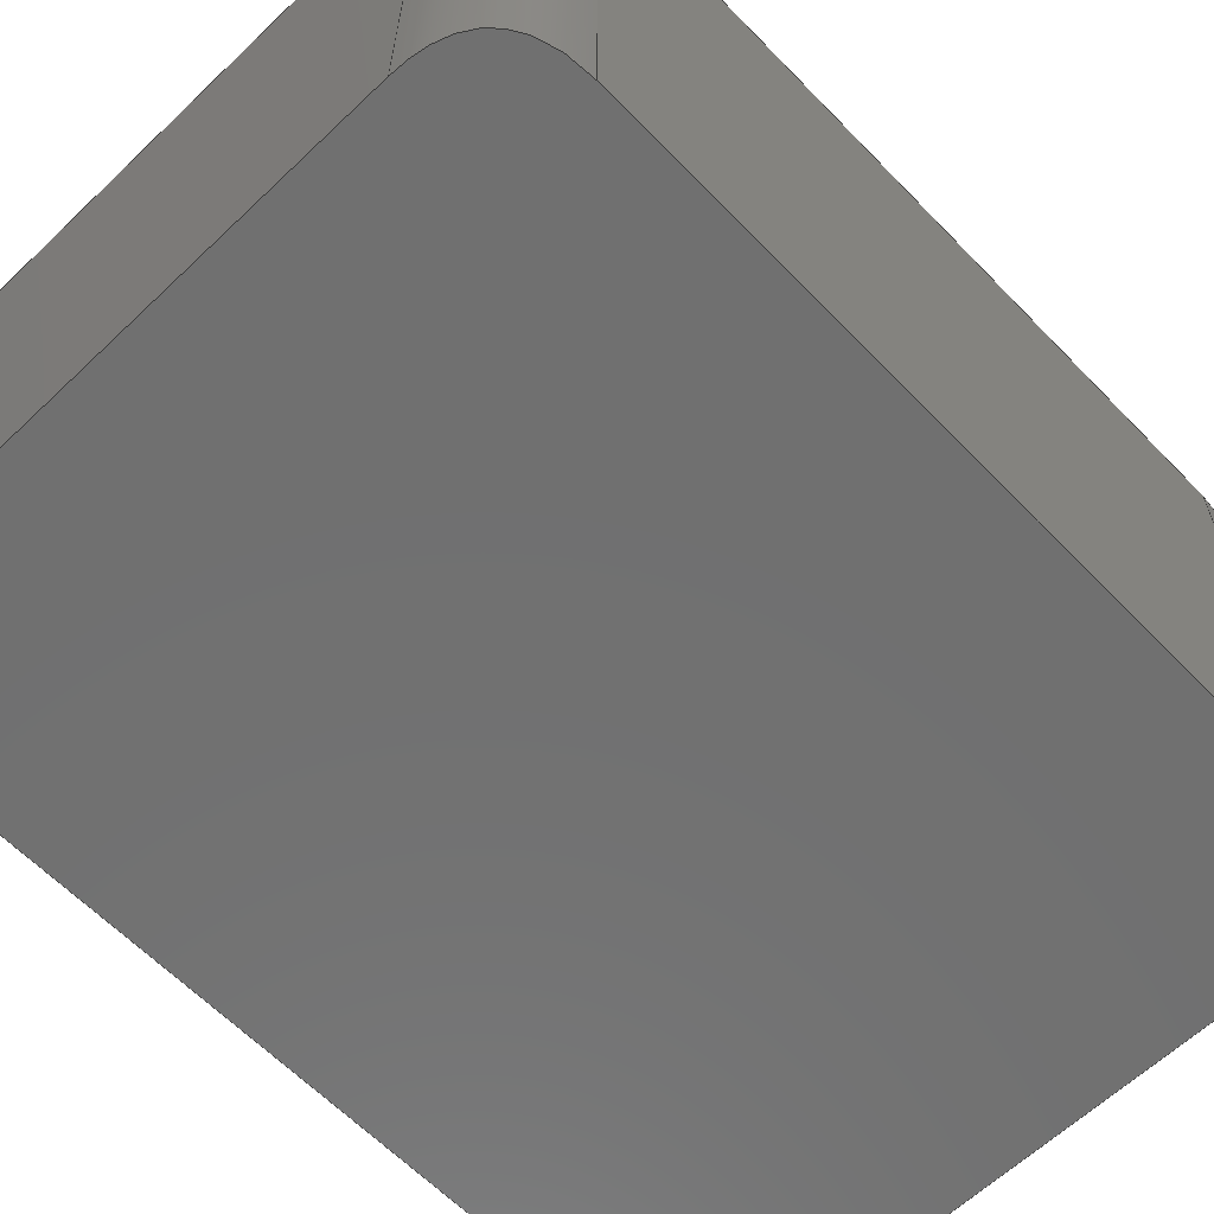
<metadata>
{"format":"step","ext":"step","renderer":"f3d","projection":"perspective","resolution":1024,"background":"white","views":[{"elev":-62.2,"azim":-136.1,"up":"+Z"}]}
</metadata>
<code>
ISO-10303-21;
DATA;
#1=SHAPE_REPRESENTATION_RELATIONSHIP('','',#196,#2);
#2=ADVANCED_BREP_SHAPE_REPRESENTATION('',(#194),#372);
#3=B_SPLINE_SURFACE_WITH_KNOTS('',3,1,((#339,#340),(#341,#342),(#343,#344),
(#345,#346)),.SURF_OF_LINEAR_EXTRUSION.,.F.,.F.,.F.,(4,4),(2,2),(-2.924e-16,
1),(0,1),.PIECEWISE_BEZIER_KNOTS.);
#4=B_SPLINE_SURFACE_WITH_KNOTS('',3,1,((#347,#348),(#349,#350),(#351,#352),
(#353,#354)),.SURF_OF_LINEAR_EXTRUSION.,.F.,.F.,.F.,(4,4),(2,2),(-2.924e-16,
1),(0,1),.PIECEWISE_BEZIER_KNOTS.);
#5=B_SPLINE_SURFACE_WITH_KNOTS('',3,1,((#355,#356),(#357,#358),(#359,#360),
(#361,#362)),.SURF_OF_LINEAR_EXTRUSION.,.F.,.F.,.F.,(4,4),(2,2),(-2.924e-16,
1),(0,1),.PIECEWISE_BEZIER_KNOTS.);
#6=B_SPLINE_SURFACE_WITH_KNOTS('',3,1,((#363,#364),(#365,#366),(#367,#368),
(#369,#370)),.SURF_OF_LINEAR_EXTRUSION.,.F.,.F.,.F.,(4,4),(2,2),(-2.924e-16,
1),(0,1),.PIECEWISE_BEZIER_KNOTS.);
#7=CONICAL_SURFACE('',#205,0.0027,0.1222);
#8=CIRCLE('',#203,0.0027);
#9=CIRCLE('',#206,0.001718);
#10=B_SPLINE_CURVE_WITH_KNOTS('',3,(#243,#244,#245,#246),.UNSPECIFIED.,
 .F.,.F.,(4,4),(0,1),.UNSPECIFIED.);
#11=B_SPLINE_CURVE_WITH_KNOTS('',3,(#250,#251,#252,#253),.UNSPECIFIED.,
 .F.,.F.,(4,4),(0,1),.UNSPECIFIED.);
#12=B_SPLINE_CURVE_WITH_KNOTS('',3,(#258,#259,#260,#261),.UNSPECIFIED.,
 .F.,.F.,(4,4),(0,1),.UNSPECIFIED.);
#13=B_SPLINE_CURVE_WITH_KNOTS('',3,(#265,#266,#267,#268),.UNSPECIFIED.,
 .F.,.F.,(4,4),(0,1),.UNSPECIFIED.);
#14=B_SPLINE_CURVE_WITH_KNOTS('',3,(#273,#274,#275,#276),.UNSPECIFIED.,
 .F.,.F.,(4,4),(0,1),.UNSPECIFIED.);
#15=B_SPLINE_CURVE_WITH_KNOTS('',3,(#280,#281,#282,#283),.UNSPECIFIED.,
 .F.,.F.,(4,4),(0,1),.UNSPECIFIED.);
#16=B_SPLINE_CURVE_WITH_KNOTS('',3,(#288,#289,#290,#291),.UNSPECIFIED.,
 .F.,.F.,(4,4),(0,1),.UNSPECIFIED.);
#17=B_SPLINE_CURVE_WITH_KNOTS('',3,(#295,#296,#297,#298),.UNSPECIFIED.,
 .F.,.F.,(4,4),(0,1),.UNSPECIFIED.);
#18=B_SPLINE_CURVE_WITH_KNOTS('',3,(#302,#303,#304,#305),.UNSPECIFIED.,
 .F.,.F.,(4,4),(0,1),.UNSPECIFIED.);
#19=B_SPLINE_CURVE_WITH_KNOTS('',3,(#306,#307,#308,#309),.UNSPECIFIED.,
 .F.,.F.,(4,4),(0,1),.UNSPECIFIED.);
#20=B_SPLINE_CURVE_WITH_KNOTS('',3,(#310,#311,#312,#313),.UNSPECIFIED.,
 .F.,.F.,(4,4),(0,1),.UNSPECIFIED.);
#21=B_SPLINE_CURVE_WITH_KNOTS('',3,(#314,#315,#316,#317),.UNSPECIFIED.,
 .F.,.F.,(4,4),(0,1),.UNSPECIFIED.);
#22=B_SPLINE_CURVE_WITH_KNOTS('',3,(#319,#320,#321,#322),.UNSPECIFIED.,
 .F.,.F.,(4,4),(0,1),.UNSPECIFIED.);
#23=B_SPLINE_CURVE_WITH_KNOTS('',3,(#323,#324,#325,#326),.UNSPECIFIED.,
 .F.,.F.,(4,4),(0,1),.UNSPECIFIED.);
#24=B_SPLINE_CURVE_WITH_KNOTS('',3,(#327,#328,#329,#330),.UNSPECIFIED.,
 .F.,.F.,(4,4),(0,1),.UNSPECIFIED.);
#25=B_SPLINE_CURVE_WITH_KNOTS('',3,(#331,#332,#333,#334),.UNSPECIFIED.,
 .F.,.F.,(4,4),(0,1),.UNSPECIFIED.);
#26=ORIENTED_EDGE('',*,*,#78,.T.);
#27=ORIENTED_EDGE('',*,*,#79,.T.);
#28=ORIENTED_EDGE('',*,*,#80,.F.);
#29=ORIENTED_EDGE('',*,*,#81,.T.);
#30=ORIENTED_EDGE('',*,*,#82,.T.);
#31=ORIENTED_EDGE('',*,*,#83,.T.);
#32=ORIENTED_EDGE('',*,*,#84,.F.);
#33=ORIENTED_EDGE('',*,*,#85,.T.);
#34=ORIENTED_EDGE('',*,*,#86,.T.);
#35=ORIENTED_EDGE('',*,*,#87,.T.);
#36=ORIENTED_EDGE('',*,*,#88,.F.);
#37=ORIENTED_EDGE('',*,*,#89,.T.);
#38=ORIENTED_EDGE('',*,*,#90,.T.);
#39=ORIENTED_EDGE('',*,*,#91,.T.);
#40=ORIENTED_EDGE('',*,*,#92,.F.);
#41=ORIENTED_EDGE('',*,*,#93,.T.);
#42=ORIENTED_EDGE('',*,*,#94,.F.);
#43=ORIENTED_EDGE('',*,*,#88,.T.);
#44=ORIENTED_EDGE('',*,*,#95,.T.);
#45=ORIENTED_EDGE('',*,*,#90,.F.);
#46=ORIENTED_EDGE('',*,*,#96,.T.);
#47=ORIENTED_EDGE('',*,*,#78,.F.);
#48=ORIENTED_EDGE('',*,*,#97,.T.);
#49=ORIENTED_EDGE('',*,*,#84,.T.);
#50=ORIENTED_EDGE('',*,*,#98,.T.);
#51=ORIENTED_EDGE('',*,*,#92,.T.);
#52=ORIENTED_EDGE('',*,*,#99,.T.);
#53=ORIENTED_EDGE('',*,*,#86,.F.);
#54=ORIENTED_EDGE('',*,*,#100,.T.);
#55=ORIENTED_EDGE('',*,*,#82,.F.);
#56=ORIENTED_EDGE('',*,*,#101,.T.);
#57=ORIENTED_EDGE('',*,*,#80,.T.);
#58=ORIENTED_EDGE('',*,*,#102,.T.);
#59=ORIENTED_EDGE('',*,*,#103,.F.);
#60=ORIENTED_EDGE('',*,*,#94,.T.);
#61=ORIENTED_EDGE('',*,*,#103,.T.);
#62=ORIENTED_EDGE('',*,*,#95,.F.);
#63=ORIENTED_EDGE('',*,*,#87,.F.);
#64=ORIENTED_EDGE('',*,*,#99,.F.);
#65=ORIENTED_EDGE('',*,*,#91,.F.);
#66=ORIENTED_EDGE('',*,*,#96,.F.);
#67=ORIENTED_EDGE('',*,*,#93,.F.);
#68=ORIENTED_EDGE('',*,*,#102,.F.);
#69=ORIENTED_EDGE('',*,*,#79,.F.);
#70=ORIENTED_EDGE('',*,*,#98,.F.);
#71=ORIENTED_EDGE('',*,*,#83,.F.);
#72=ORIENTED_EDGE('',*,*,#100,.F.);
#73=ORIENTED_EDGE('',*,*,#89,.F.);
#74=ORIENTED_EDGE('',*,*,#97,.F.);
#75=ORIENTED_EDGE('',*,*,#81,.F.);
#76=ORIENTED_EDGE('',*,*,#101,.F.);
#77=ORIENTED_EDGE('',*,*,#85,.F.);
#78=EDGE_CURVE('',#104,#105,#122,.T.);
#79=EDGE_CURVE('',#105,#106,#10,.T.);
#80=EDGE_CURVE('',#107,#106,#123,.T.);
#81=EDGE_CURVE('',#107,#104,#11,.T.);
#82=EDGE_CURVE('',#108,#109,#124,.T.);
#83=EDGE_CURVE('',#109,#110,#12,.T.);
#84=EDGE_CURVE('',#111,#110,#125,.T.);
#85=EDGE_CURVE('',#111,#108,#13,.T.);
#86=EDGE_CURVE('',#112,#113,#126,.T.);
#87=EDGE_CURVE('',#113,#114,#14,.T.);
#88=EDGE_CURVE('',#115,#114,#127,.T.);
#89=EDGE_CURVE('',#115,#112,#15,.T.);
#90=EDGE_CURVE('',#116,#117,#128,.T.);
#91=EDGE_CURVE('',#117,#118,#16,.T.);
#92=EDGE_CURVE('',#119,#118,#129,.T.);
#93=EDGE_CURVE('',#119,#116,#17,.T.);
#94=EDGE_CURVE('',#120,#120,#8,.T.);
#95=EDGE_CURVE('',#114,#117,#18,.T.);
#96=EDGE_CURVE('',#116,#105,#19,.T.);
#97=EDGE_CURVE('',#104,#111,#20,.T.);
#98=EDGE_CURVE('',#110,#115,#21,.T.);
#99=EDGE_CURVE('',#118,#113,#22,.T.);
#100=EDGE_CURVE('',#112,#109,#23,.T.);
#101=EDGE_CURVE('',#108,#107,#24,.T.);
#102=EDGE_CURVE('',#106,#119,#25,.T.);
#103=EDGE_CURVE('',#121,#121,#9,.T.);
#104=VERTEX_POINT('',#241);
#105=VERTEX_POINT('',#242);
#106=VERTEX_POINT('',#247);
#107=VERTEX_POINT('',#249);
#108=VERTEX_POINT('',#256);
#109=VERTEX_POINT('',#257);
#110=VERTEX_POINT('',#262);
#111=VERTEX_POINT('',#264);
#112=VERTEX_POINT('',#271);
#113=VERTEX_POINT('',#272);
#114=VERTEX_POINT('',#277);
#115=VERTEX_POINT('',#279);
#116=VERTEX_POINT('',#286);
#117=VERTEX_POINT('',#287);
#118=VERTEX_POINT('',#292);
#119=VERTEX_POINT('',#294);
#120=VERTEX_POINT('',#301);
#121=VERTEX_POINT('',#337);
#122=LINE('',#240,#130);
#123=LINE('',#248,#131);
#124=LINE('',#255,#132);
#125=LINE('',#263,#133);
#126=LINE('',#270,#134);
#127=LINE('',#278,#135);
#128=LINE('',#285,#136);
#129=LINE('',#293,#137);
#130=VECTOR('',#212,1);
#131=VECTOR('',#213,1);
#132=VECTOR('',#216,1);
#133=VECTOR('',#217,1);
#134=VECTOR('',#220,1);
#135=VECTOR('',#221,1);
#136=VECTOR('',#224,1);
#137=VECTOR('',#225,1);
#138=EDGE_LOOP('',(#26,#27,#28,#29));
#139=EDGE_LOOP('',(#30,#31,#32,#33));
#140=EDGE_LOOP('',(#34,#35,#36,#37));
#141=EDGE_LOOP('',(#38,#39,#40,#41));
#142=EDGE_LOOP('',(#42));
#143=EDGE_LOOP('',(#43,#44,#45,#46,#47,#48,#49,#50));
#144=EDGE_LOOP('',(#51,#52,#53,#54,#55,#56,#57,#58));
#145=EDGE_LOOP('',(#59));
#146=EDGE_LOOP('',(#60));
#147=EDGE_LOOP('',(#61));
#148=EDGE_LOOP('',(#62,#63,#64,#65));
#149=EDGE_LOOP('',(#66,#67,#68,#69));
#150=EDGE_LOOP('',(#70,#71,#72,#73));
#151=EDGE_LOOP('',(#74,#75,#76,#77));
#152=FACE_BOUND('',#138,.T.);
#153=FACE_BOUND('',#139,.T.);
#154=FACE_BOUND('',#140,.T.);
#155=FACE_BOUND('',#141,.T.);
#156=FACE_BOUND('',#142,.T.);
#157=FACE_BOUND('',#143,.T.);
#158=FACE_BOUND('',#144,.T.);
#159=FACE_BOUND('',#145,.T.);
#160=FACE_BOUND('',#146,.T.);
#161=FACE_BOUND('',#147,.T.);
#162=FACE_BOUND('',#148,.T.);
#163=FACE_BOUND('',#149,.T.);
#164=FACE_BOUND('',#150,.T.);
#165=FACE_BOUND('',#151,.T.);
#166=PLANE('',#198);
#167=PLANE('',#199);
#168=PLANE('',#200);
#169=PLANE('',#201);
#170=PLANE('',#202);
#171=PLANE('',#204);
#172=PLANE('',#207);
#173=ADVANCED_FACE('',(#152),#166,.T.);
#174=ADVANCED_FACE('',(#153),#167,.F.);
#175=ADVANCED_FACE('',(#154),#168,.F.);
#176=ADVANCED_FACE('',(#155),#169,.T.);
#177=ADVANCED_FACE('',(#156,#157),#170,.T.);
#178=ADVANCED_FACE('',(#158),#171,.F.);
#179=ADVANCED_FACE('',(#159,#160),#7,.F.);
#180=ADVANCED_FACE('',(#161),#172,.T.);
#181=ADVANCED_FACE('',(#162),#3,.T.);
#182=ADVANCED_FACE('',(#163),#4,.T.);
#183=ADVANCED_FACE('',(#164),#5,.T.);
#184=ADVANCED_FACE('',(#165),#6,.T.);
#185=CLOSED_SHELL('',(#173,#174,#175,#176,#177,#178,#179,#180,#181,#182,
#183,#184));
#186=STYLED_ITEM('',(#187),#194);
#187=PRESENTATION_STYLE_ASSIGNMENT((#188));
#188=SURFACE_STYLE_USAGE(.BOTH.,#189);
#189=SURFACE_SIDE_STYLE('',(#190));
#190=SURFACE_STYLE_FILL_AREA(#191);
#191=FILL_AREA_STYLE('',(#192));
#192=FILL_AREA_STYLE_COLOUR('',#193);
#193=COLOUR_RGB('',0.6157,0.8118,0.9294);
#194=MANIFOLD_SOLID_BREP('Printessa Foot/Wedge',#185);
#195=SHAPE_DEFINITION_REPRESENTATION(#377,#196);
#196=SHAPE_REPRESENTATION('Printessa Foot/Wedge',(#197),#372);
#197=AXIS2_PLACEMENT_3D('',#238,#208,#209);
#198=AXIS2_PLACEMENT_3D('',#239,#210,#211);
#199=AXIS2_PLACEMENT_3D('',#254,#214,#215);
#200=AXIS2_PLACEMENT_3D('',#269,#218,#219);
#201=AXIS2_PLACEMENT_3D('',#284,#222,#223);
#202=AXIS2_PLACEMENT_3D('',#299,#226,#227);
#203=AXIS2_PLACEMENT_3D('',#300,#228,#229);
#204=AXIS2_PLACEMENT_3D('',#318,#230,#231);
#205=AXIS2_PLACEMENT_3D('',#335,#232,#233);
#206=AXIS2_PLACEMENT_3D('',#336,#234,#235);
#207=AXIS2_PLACEMENT_3D('',#338,#236,#237);
#208=DIRECTION('',(0,0,1));
#209=DIRECTION('',(1,0,0));
#210=DIRECTION('',(1,-8.674e-17,0));
#211=DIRECTION('',(8.674e-17,1,0));
#212=DIRECTION('',(-8.674e-17,-1,0));
#213=DIRECTION('',(-8.674e-17,-1,0));
#214=DIRECTION('',(0,-1,0));
#215=DIRECTION('',(0,0,-1));
#216=DIRECTION('',(-1,0,0));
#217=DIRECTION('',(-1,0,0));
#218=DIRECTION('',(1,-8.674e-17,0));
#219=DIRECTION('',(8.674e-17,1,0));
#220=DIRECTION('',(-8.674e-17,-1,0));
#221=DIRECTION('',(-8.674e-17,-1,0));
#222=DIRECTION('',(0,-1,0));
#223=DIRECTION('',(0,0,-1));
#224=DIRECTION('',(-1,0,0));
#225=DIRECTION('',(-1,0,0));
#226=DIRECTION('',(0,0,1));
#227=DIRECTION('',(1,0,0));
#228=DIRECTION('',(0,0,1));
#229=DIRECTION('',(1,0,0));
#230=DIRECTION('',(0,0,1));
#231=DIRECTION('',(1,0,0));
#232=DIRECTION('',(0,0,1));
#233=DIRECTION('',(-1,0,0));
#234=DIRECTION('',(0,0,1));
#235=DIRECTION('',(1,0,0));
#236=DIRECTION('',(0,0,1));
#237=DIRECTION('',(1,0,0));
#238=CARTESIAN_POINT('',(0,0,0));
#239=CARTESIAN_POINT('',(0.0075,0,0.01085));
#240=CARTESIAN_POINT('',(0.0075,0,0.01085));
#241=CARTESIAN_POINT('',(0.0075,0.008,0.01085));
#242=CARTESIAN_POINT('',(0.0075,-0.008,0.01085));
#243=CARTESIAN_POINT('',(0.0075,-0.008,0.01085));
#244=CARTESIAN_POINT('',(0.0075,-0.008,0.007233));
#245=CARTESIAN_POINT('',(0.0075,-0.008,0.003617));
#246=CARTESIAN_POINT('',(0.0075,-0.008,0));
#247=CARTESIAN_POINT('',(0.0075,-0.008,0));
#248=CARTESIAN_POINT('',(0.0075,0,0));
#249=CARTESIAN_POINT('',(0.0075,0.008,0));
#250=CARTESIAN_POINT('',(0.0075,0.008,0));
#251=CARTESIAN_POINT('',(0.0075,0.008,0.003617));
#252=CARTESIAN_POINT('',(0.0075,0.008,0.007233));
#253=CARTESIAN_POINT('',(0.0075,0.008,0.01085));
#254=CARTESIAN_POINT('',(0,0.01,0.01085));
#255=CARTESIAN_POINT('',(0,0.01,0));
#256=CARTESIAN_POINT('',(0.0055,0.01,0));
#257=CARTESIAN_POINT('',(-0.0055,0.01,0));
#258=CARTESIAN_POINT('',(-0.0055,0.01,0));
#259=CARTESIAN_POINT('',(-0.0055,0.01,0.003617));
#260=CARTESIAN_POINT('',(-0.0055,0.01,0.007233));
#261=CARTESIAN_POINT('',(-0.0055,0.01,0.01085));
#262=CARTESIAN_POINT('',(-0.0055,0.01,0.01085));
#263=CARTESIAN_POINT('',(0,0.01,0.01085));
#264=CARTESIAN_POINT('',(0.0055,0.01,0.01085));
#265=CARTESIAN_POINT('',(0.0055,0.01,0.01085));
#266=CARTESIAN_POINT('',(0.0055,0.01,0.007233));
#267=CARTESIAN_POINT('',(0.0055,0.01,0.003617));
#268=CARTESIAN_POINT('',(0.0055,0.01,0));
#269=CARTESIAN_POINT('',(-0.0075,0,0.01085));
#270=CARTESIAN_POINT('',(-0.0075,0,0));
#271=CARTESIAN_POINT('',(-0.0075,0.008,0));
#272=CARTESIAN_POINT('',(-0.0075,-0.008,0));
#273=CARTESIAN_POINT('',(-0.0075,-0.008,0));
#274=CARTESIAN_POINT('',(-0.0075,-0.008,0.003617));
#275=CARTESIAN_POINT('',(-0.0075,-0.008,0.007233));
#276=CARTESIAN_POINT('',(-0.0075,-0.008,0.01085));
#277=CARTESIAN_POINT('',(-0.0075,-0.008,0.01085));
#278=CARTESIAN_POINT('',(-0.0075,0,0.01085));
#279=CARTESIAN_POINT('',(-0.0075,0.008,0.01085));
#280=CARTESIAN_POINT('',(-0.0075,0.008,0.01085));
#281=CARTESIAN_POINT('',(-0.0075,0.008,0.007233));
#282=CARTESIAN_POINT('',(-0.0075,0.008,0.003617));
#283=CARTESIAN_POINT('',(-0.0075,0.008,0));
#284=CARTESIAN_POINT('',(8.674e-19,-0.01,0.01085));
#285=CARTESIAN_POINT('',(8.674e-19,-0.01,0.01085));
#286=CARTESIAN_POINT('',(0.0055,-0.01,0.01085));
#287=CARTESIAN_POINT('',(-0.0055,-0.01,0.01085));
#288=CARTESIAN_POINT('',(-0.0055,-0.01,0.01085));
#289=CARTESIAN_POINT('',(-0.0055,-0.01,0.007233));
#290=CARTESIAN_POINT('',(-0.0055,-0.01,0.003617));
#291=CARTESIAN_POINT('',(-0.0055,-0.01,0));
#292=CARTESIAN_POINT('',(-0.0055,-0.01,0));
#293=CARTESIAN_POINT('',(8.674e-19,-0.01,0));
#294=CARTESIAN_POINT('',(0.0055,-0.01,0));
#295=CARTESIAN_POINT('',(0.0055,-0.01,0));
#296=CARTESIAN_POINT('',(0.0055,-0.01,0.003617));
#297=CARTESIAN_POINT('',(0.0055,-0.01,0.007233));
#298=CARTESIAN_POINT('',(0.0055,-0.01,0.01085));
#299=CARTESIAN_POINT('',(0,0,0.01085));
#300=CARTESIAN_POINT('',(-0.0018,1.653e-19,0.01085));
#301=CARTESIAN_POINT('',(0.0009,1.653e-19,0.01085));
#302=CARTESIAN_POINT('',(-0.0075,-0.008,0.01085));
#303=CARTESIAN_POINT('',(-0.0075,-0.009333,0.01085));
#304=CARTESIAN_POINT('',(-0.006833,-0.01,0.01085));
#305=CARTESIAN_POINT('',(-0.0055,-0.01,0.01085));
#306=CARTESIAN_POINT('',(0.0055,-0.01,0.01085));
#307=CARTESIAN_POINT('',(0.006833,-0.01,0.01085));
#308=CARTESIAN_POINT('',(0.0075,-0.009333,0.01085));
#309=CARTESIAN_POINT('',(0.0075,-0.008,0.01085));
#310=CARTESIAN_POINT('',(0.0075,0.008,0.01085));
#311=CARTESIAN_POINT('',(0.0075,0.009333,0.01085));
#312=CARTESIAN_POINT('',(0.006833,0.01,0.01085));
#313=CARTESIAN_POINT('',(0.0055,0.01,0.01085));
#314=CARTESIAN_POINT('',(-0.0055,0.01,0.01085));
#315=CARTESIAN_POINT('',(-0.006833,0.01,0.01085));
#316=CARTESIAN_POINT('',(-0.0075,0.009333,0.01085));
#317=CARTESIAN_POINT('',(-0.0075,0.008,0.01085));
#318=CARTESIAN_POINT('',(0,0,0));
#319=CARTESIAN_POINT('',(-0.0055,-0.01,0));
#320=CARTESIAN_POINT('',(-0.006833,-0.01,0));
#321=CARTESIAN_POINT('',(-0.0075,-0.009333,0));
#322=CARTESIAN_POINT('',(-0.0075,-0.008,0));
#323=CARTESIAN_POINT('',(-0.0075,0.008,0));
#324=CARTESIAN_POINT('',(-0.0075,0.009333,0));
#325=CARTESIAN_POINT('',(-0.006833,0.01,0));
#326=CARTESIAN_POINT('',(-0.0055,0.01,0));
#327=CARTESIAN_POINT('',(0.0055,0.01,0));
#328=CARTESIAN_POINT('',(0.006833,0.01,0));
#329=CARTESIAN_POINT('',(0.0075,0.009333,0));
#330=CARTESIAN_POINT('',(0.0075,0.008,0));
#331=CARTESIAN_POINT('',(0.0075,-0.008,0));
#332=CARTESIAN_POINT('',(0.0075,-0.009333,0));
#333=CARTESIAN_POINT('',(0.006833,-0.01,0));
#334=CARTESIAN_POINT('',(0.0055,-0.01,0));
#335=CARTESIAN_POINT('',(-0.0018,1.653e-19,0.01085));
#336=CARTESIAN_POINT('',(-0.0018,1.653e-19,0.00285));
#337=CARTESIAN_POINT('',(-8.228e-05,1.653e-19,0.00285));
#338=CARTESIAN_POINT('',(0,0,0.00285));
#339=CARTESIAN_POINT('',(-0.0075,-0.008,-1.505e-19));
#340=CARTESIAN_POINT('',(-0.0075,-0.008,0.01085));
#341=CARTESIAN_POINT('',(-0.0075,-0.009333,-8.674e-19));
#342=CARTESIAN_POINT('',(-0.0075,-0.009333,0.01085));
#343=CARTESIAN_POINT('',(-0.006833,-0.01,-8.674e-19));
#344=CARTESIAN_POINT('',(-0.006833,-0.01,0.01085));
#345=CARTESIAN_POINT('',(-0.0055,-0.01,-1.505e-19));
#346=CARTESIAN_POINT('',(-0.0055,-0.01,0.01085));
#347=CARTESIAN_POINT('',(0.0075,-0.008,0.01085));
#348=CARTESIAN_POINT('',(0.0075,-0.008,0));
#349=CARTESIAN_POINT('',(0.0075,-0.009333,0.01085));
#350=CARTESIAN_POINT('',(0.0075,-0.009333,-3.469e-18));
#351=CARTESIAN_POINT('',(0.006833,-0.01,0.01085));
#352=CARTESIAN_POINT('',(0.006833,-0.01,-3.469e-18));
#353=CARTESIAN_POINT('',(0.0055,-0.01,0.01085));
#354=CARTESIAN_POINT('',(0.0055,-0.01,1.735e-18));
#355=CARTESIAN_POINT('',(-0.0075,0.008,0.01085));
#356=CARTESIAN_POINT('',(-0.0075,0.008,0));
#357=CARTESIAN_POINT('',(-0.0075,0.009333,0.01085));
#358=CARTESIAN_POINT('',(-0.0075,0.009333,-3.469e-18));
#359=CARTESIAN_POINT('',(-0.006833,0.01,0.01085));
#360=CARTESIAN_POINT('',(-0.006833,0.01,-3.469e-18));
#361=CARTESIAN_POINT('',(-0.0055,0.01,0.01085));
#362=CARTESIAN_POINT('',(-0.0055,0.01,1.735e-18));
#363=CARTESIAN_POINT('',(0.0075,0.008,-1.505e-19));
#364=CARTESIAN_POINT('',(0.0075,0.008,0.01085));
#365=CARTESIAN_POINT('',(0.0075,0.009333,-8.674e-19));
#366=CARTESIAN_POINT('',(0.0075,0.009333,0.01085));
#367=CARTESIAN_POINT('',(0.006833,0.01,-8.674e-19));
#368=CARTESIAN_POINT('',(0.006833,0.01,0.01085));
#369=CARTESIAN_POINT('',(0.0055,0.01,-1.505e-19));
#370=CARTESIAN_POINT('',(0.0055,0.01,0.01085));
#371=MECHANICAL_DESIGN_GEOMETRIC_PRESENTATION_REPRESENTATION('',(#186),
#372);
#372=(
GEOMETRIC_REPRESENTATION_CONTEXT(3)
GLOBAL_UNCERTAINTY_ASSIGNED_CONTEXT((#373))
GLOBAL_UNIT_ASSIGNED_CONTEXT((#376,#375,#374))
REPRESENTATION_CONTEXT('Printessa Foot/Wedge','TOP_LEVEL_ASSEMBLY_PART')
);
#373=UNCERTAINTY_MEASURE_WITH_UNIT(LENGTH_MEASURE(2e-05),#376,
'DISTANCE_ACCURACY_VALUE','Maximum Tolerance applied to model');
#374=(
NAMED_UNIT(*)
SI_UNIT($,.STERADIAN.)
SOLID_ANGLE_UNIT()
);
#375=(
NAMED_UNIT(*)
PLANE_ANGLE_UNIT()
SI_UNIT($,.RADIAN.)
);
#376=(
LENGTH_UNIT()
NAMED_UNIT(*)
SI_UNIT($,.METRE.)
);
#377=PRODUCT_DEFINITION_SHAPE('','',#378);
#378=PRODUCT_DEFINITION('','',#380,#379);
#379=PRODUCT_DEFINITION_CONTEXT('',#386,'design');
#380=PRODUCT_DEFINITION_FORMATION_WITH_SPECIFIED_SOURCE('','',#382,
 .NOT_KNOWN.);
#381=PRODUCT_RELATED_PRODUCT_CATEGORY('','',(#382));
#382=PRODUCT('Printessa Foot/Wedge','Printessa Foot/Wedge',
'Printessa Foot/Wedge',(#384));
#383=PRODUCT_CATEGORY('','');
#384=PRODUCT_CONTEXT('',#386,'mechanical');
#385=APPLICATION_PROTOCOL_DEFINITION('international standard',
'ap242_managed_model_based_3d_engineering',2011,#386);
#386=APPLICATION_CONTEXT('managed model based 3d engineering');
ENDSEC;
END-ISO-10303-21;

</code>
